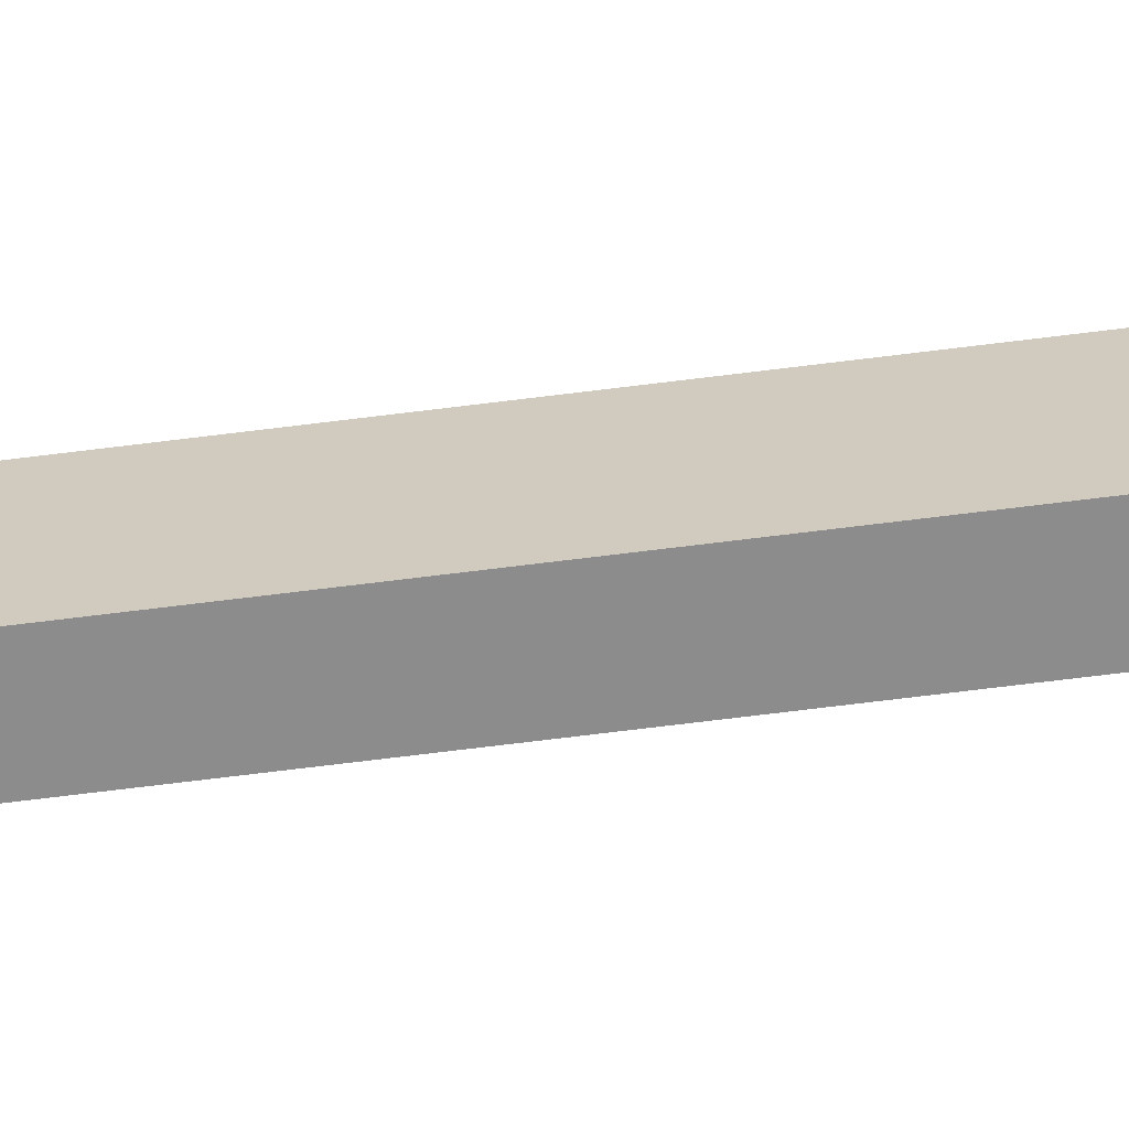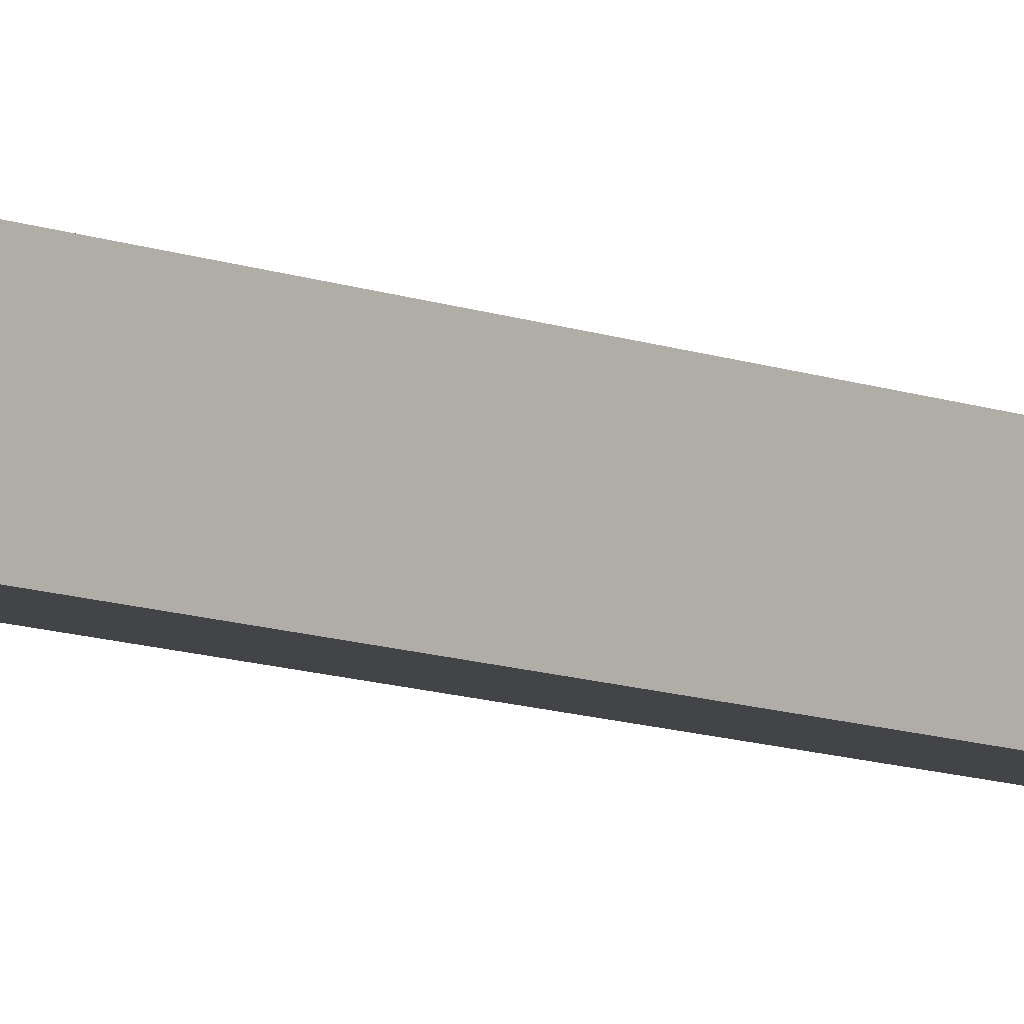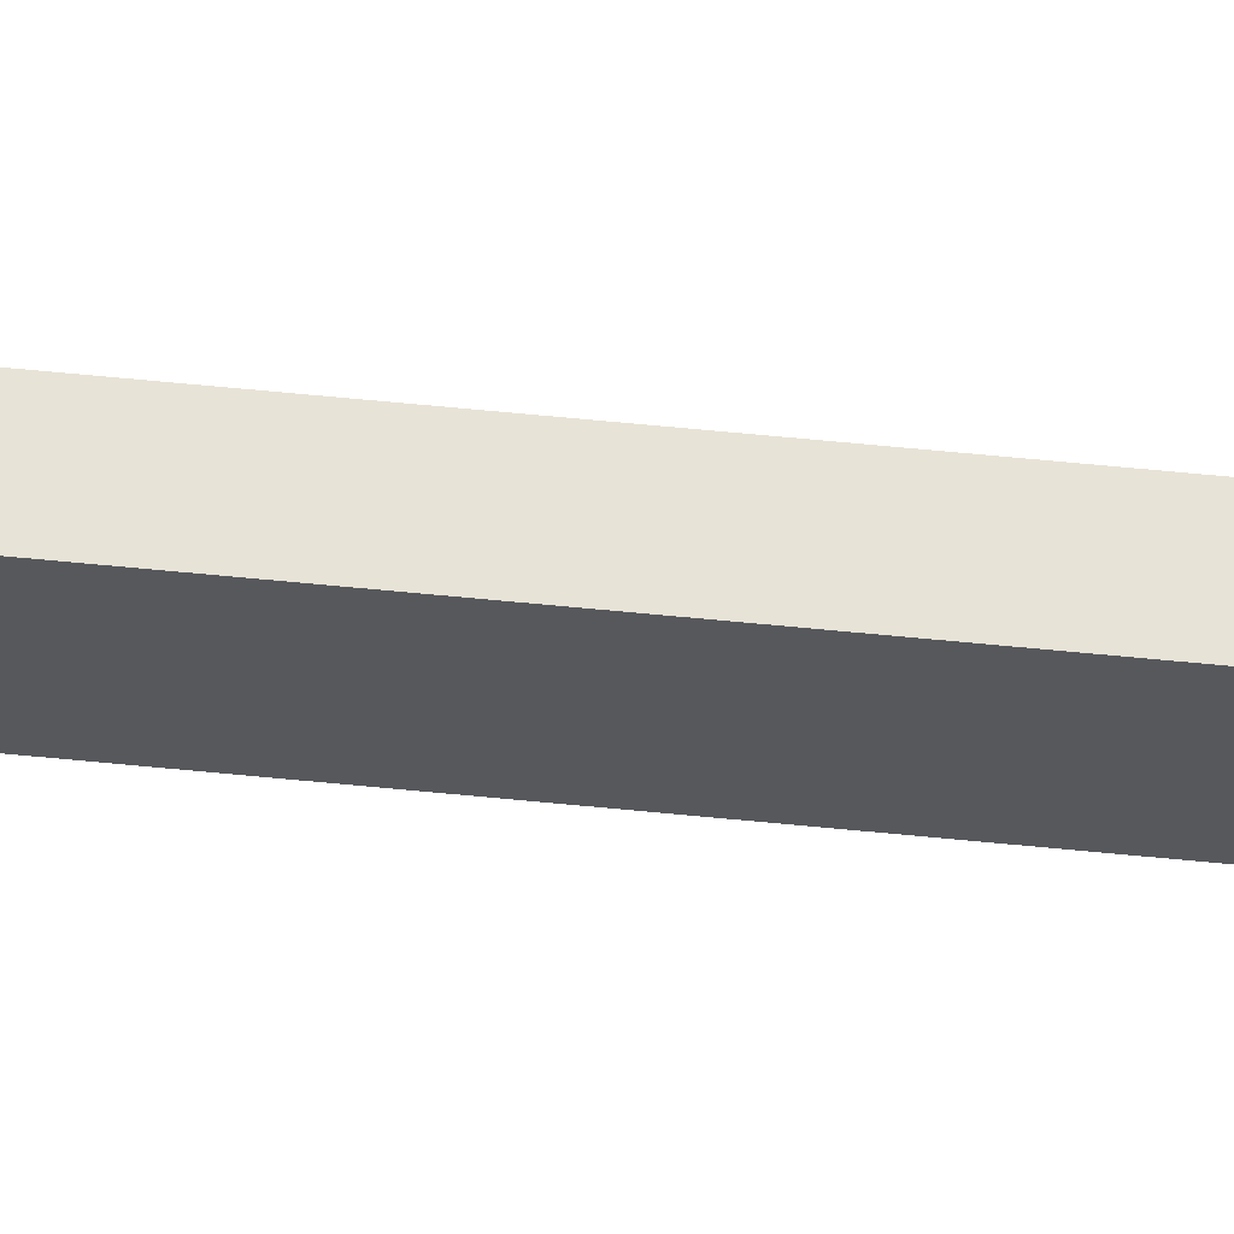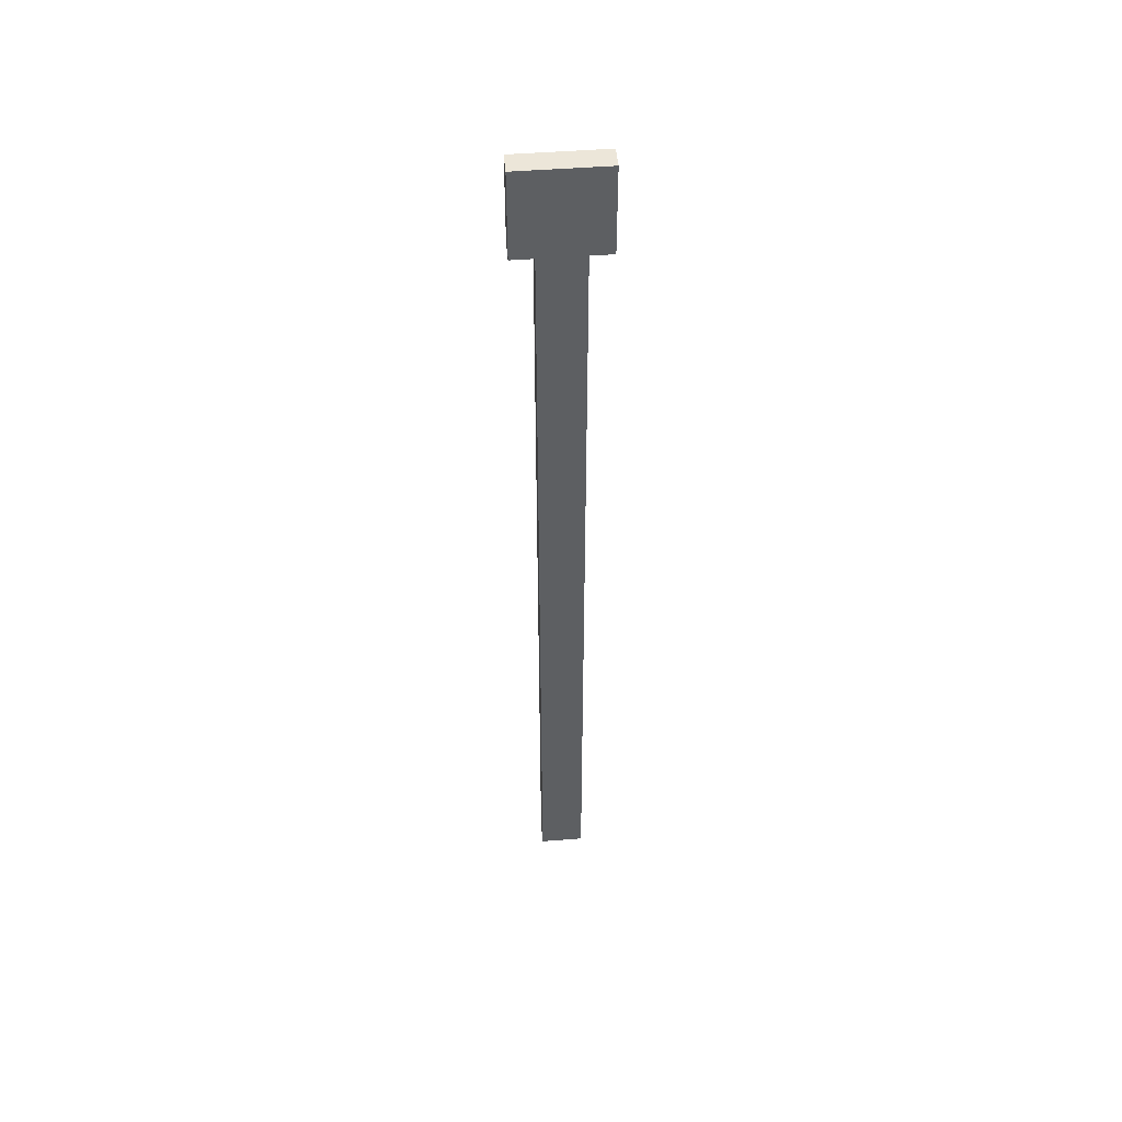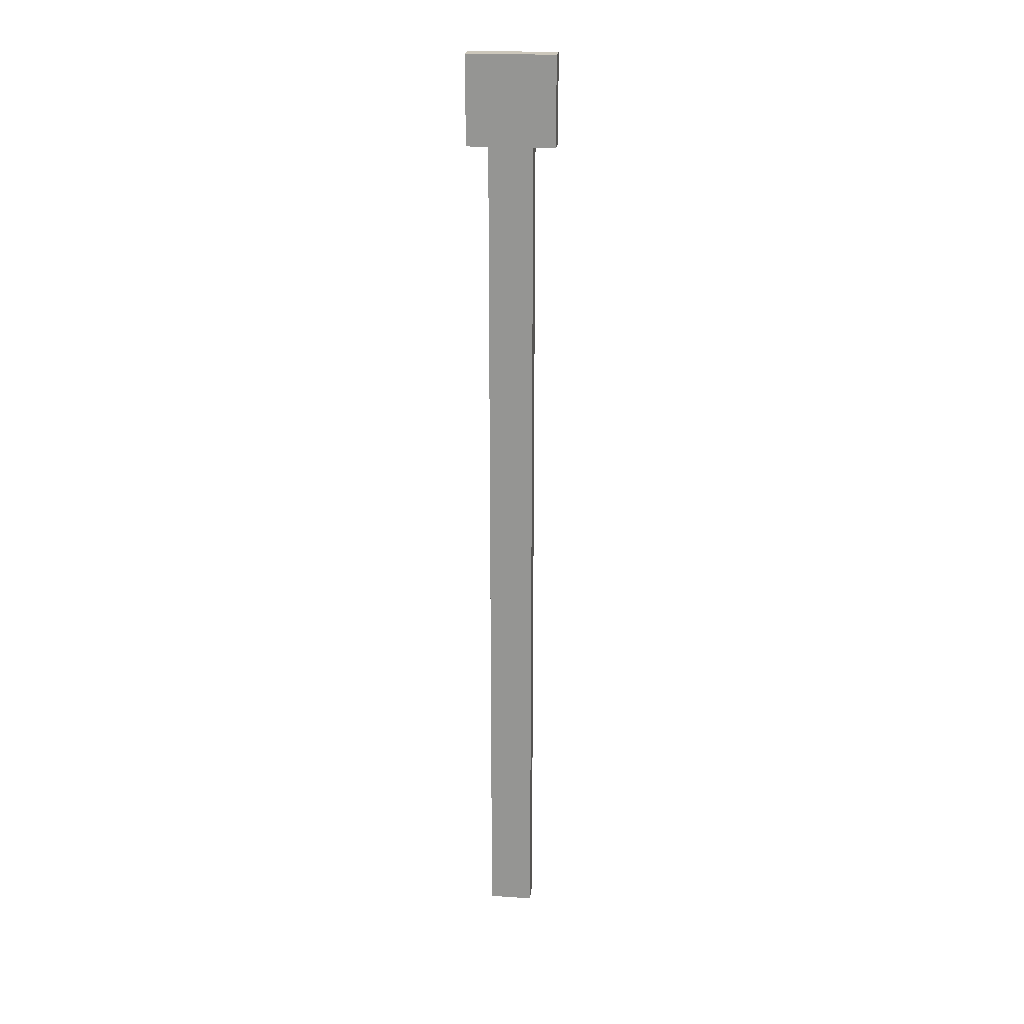
<metadata>
{"format":"obj","ext":"obj","renderer":"f3d","projection":"perspective","resolution":1024,"background":"white","views":[{"elev":-64.3,"azim":97.4,"up":"+Y"},{"elev":-8.3,"azim":-140.5,"up":"+Y"},{"elev":61.9,"azim":-84.2,"up":"+Y"},{"elev":48.7,"azim":-95.0,"up":"+Z"},{"elev":21.6,"azim":-83.6,"up":"+Z"}]}
</metadata>
<code>
o cube
v 1.375 0.125 2.625
v 1.375 0.125 2.375
v 1.375 -0.125 2.625
v 1.375 -0.125 2.375
v 1.438 0.125 2.625
v 1.438 0.125 2.375
v 1.438 -0.125 2.625
v 1.438 -0.125 2.375
v 1.375 0.0625 1.188
v 1.375 0.0625 -0.0625
v 1.375 -0.0625 1.188
v 1.375 -0.0625 -0.0625
v 1.438 0.0625 1.188
v 1.438 0.0625 -0.0625
v 1.438 -0.0625 1.188
v 1.438 -0.0625 -0.0625
v 1.375 0.0625 2.375
v 1.375 0.0625 1.188
v 1.375 -0.0625 2.375
v 1.375 -0.0625 1.188
v 1.438 0.0625 2.375
v 1.438 0.0625 1.188
v 1.438 -0.0625 2.375
v 1.438 -0.0625 1.188
f 1 2 4 3
f 6 5 7 8
f 6 2 1 5
f 7 3 4 8
f 5 1 3 7
f 2 6 8 4
f 9 10 12 11
f 14 13 15 16
f 14 10 9 13
f 15 11 12 16
f 10 14 16 12
f 17 18 20 19
f 22 21 23 24
f 22 18 17 21
f 23 19 20 24

</code>
